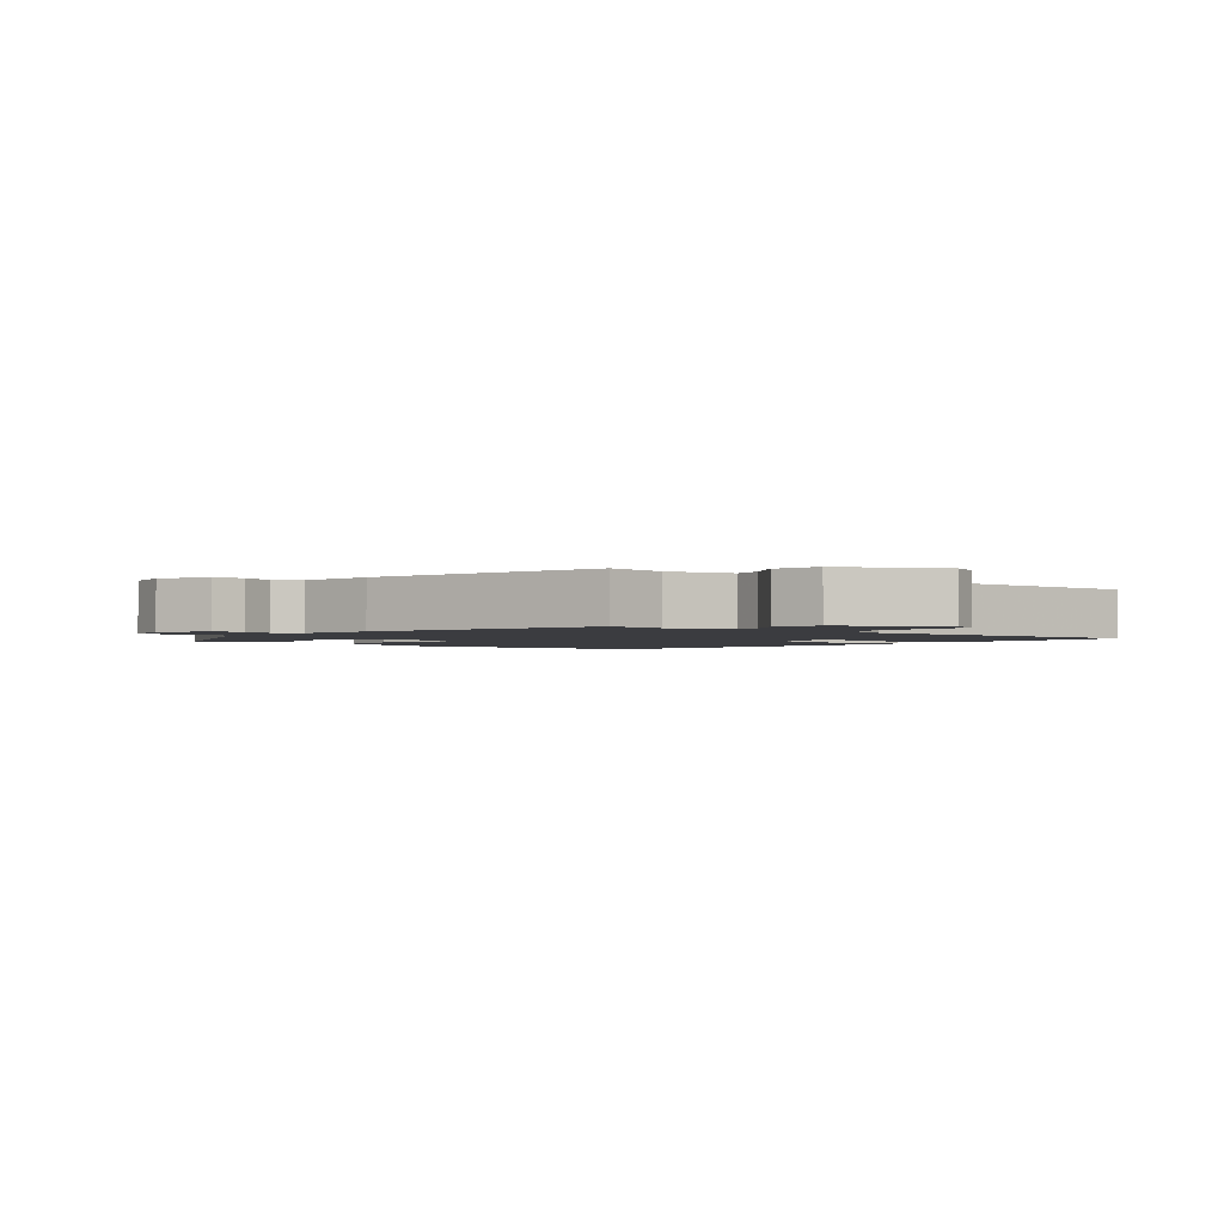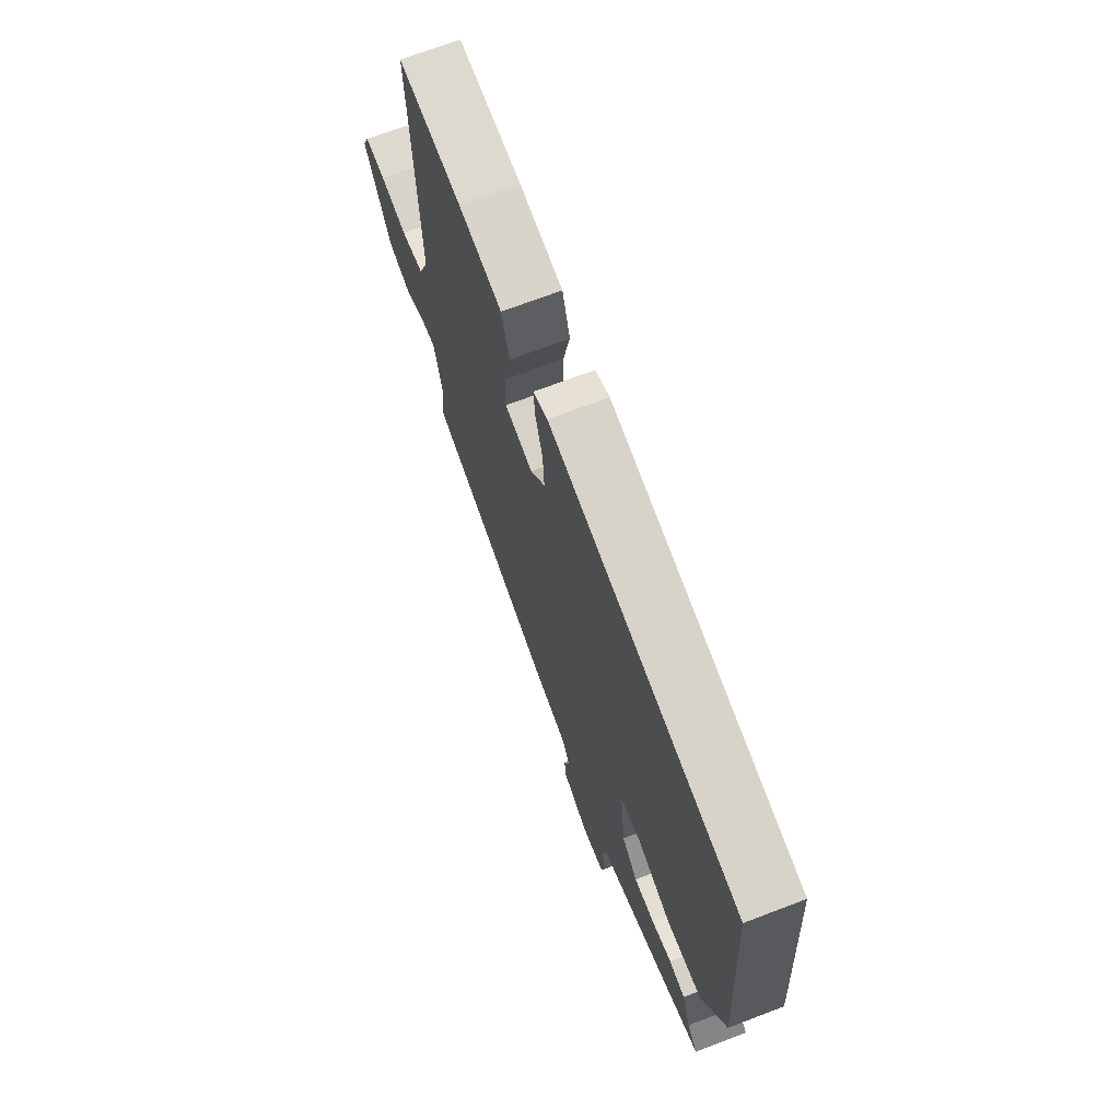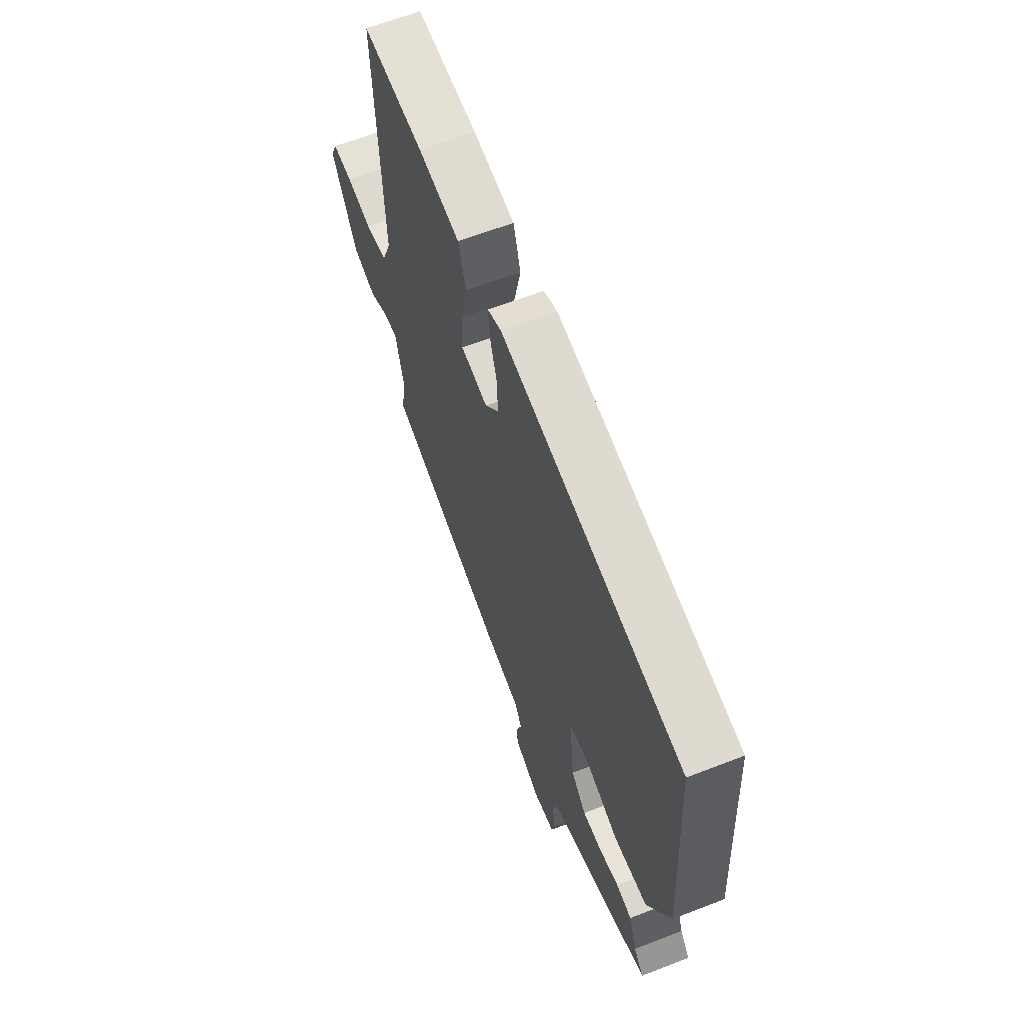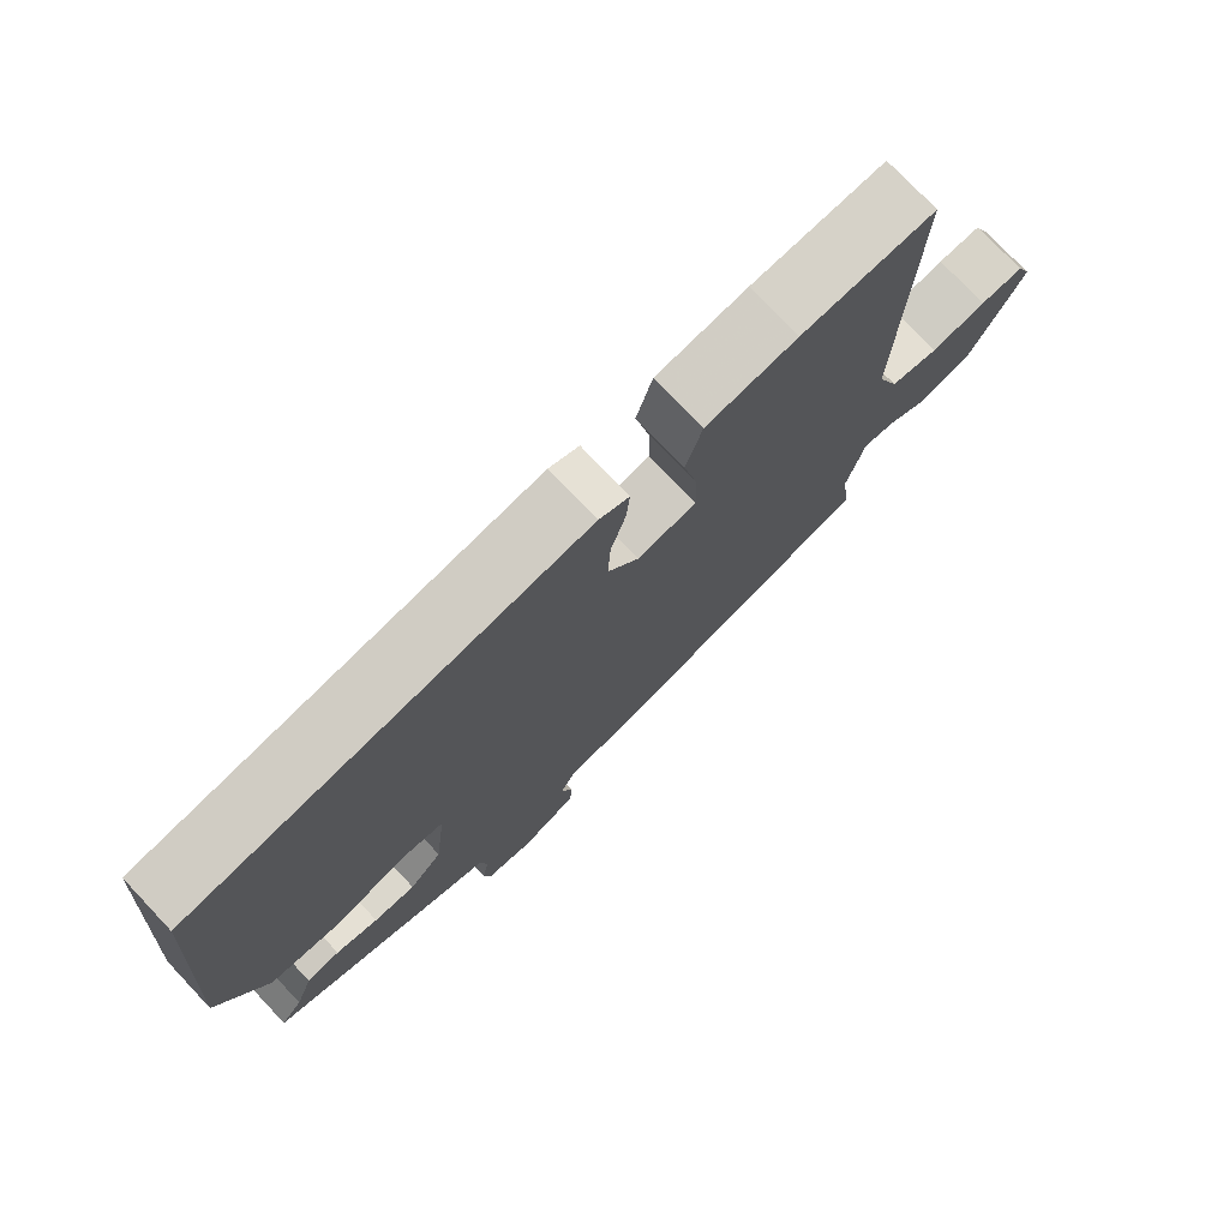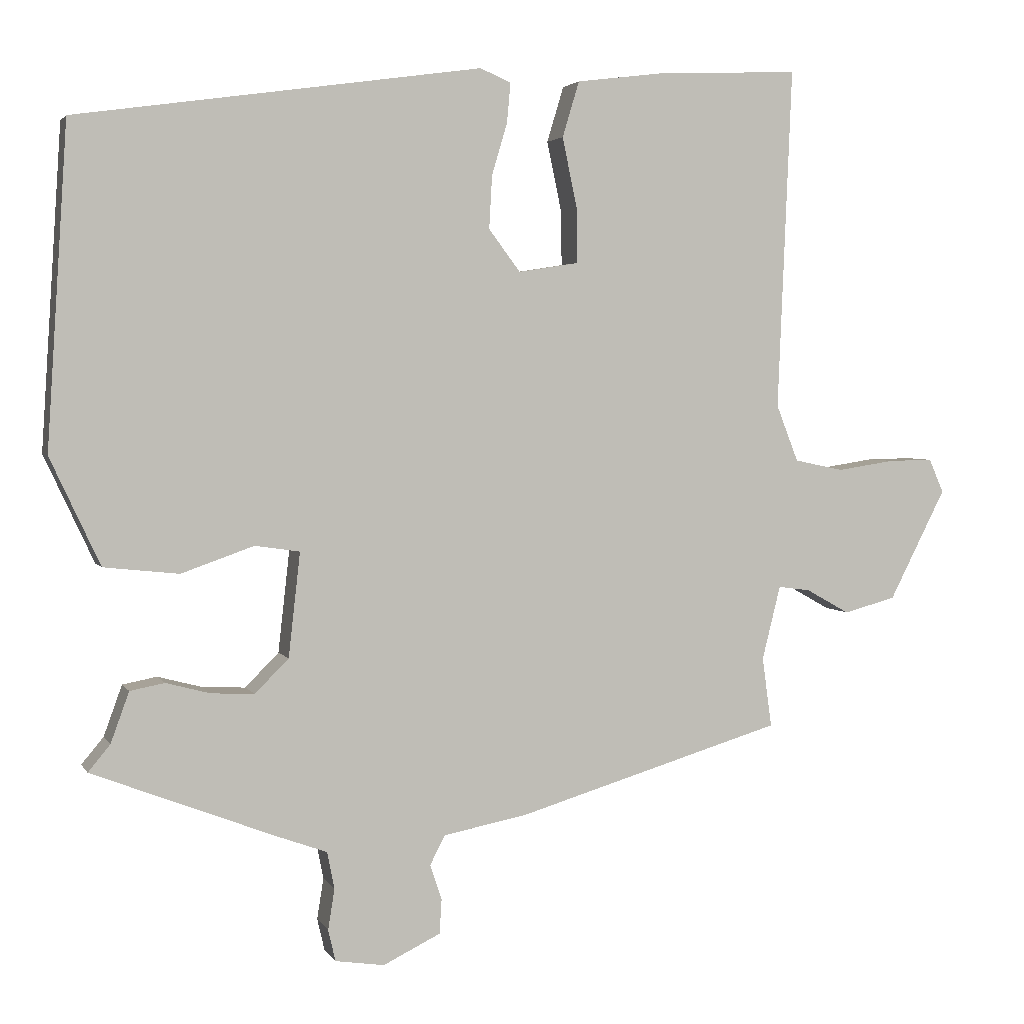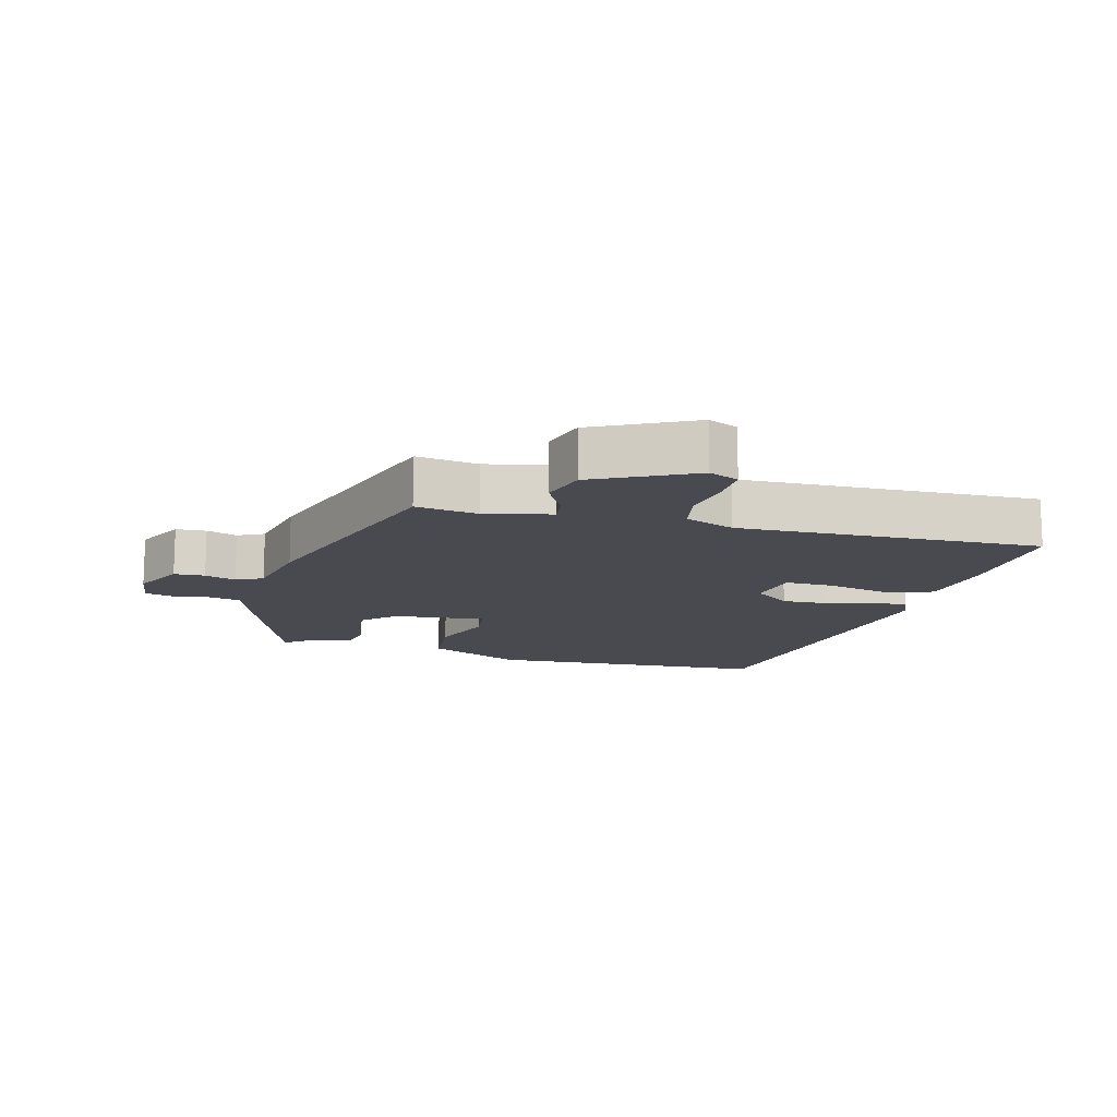
<metadata>
{"format":"obj","ext":"obj","renderer":"f3d","projection":"perspective","resolution":1024,"background":"white","views":[{"elev":-2.1,"azim":-129.1,"up":"+Y"},{"elev":69.9,"azim":69.1,"up":"+Z"},{"elev":63.8,"azim":68.6,"up":"+Z"},{"elev":75.5,"azim":136.6,"up":"+Z"},{"elev":3.2,"azim":163.4,"up":"+Z"},{"elev":-13.6,"azim":-105.6,"up":"+Y"}]}
</metadata>
<code>
v -0.471 0.07 -0.417
v -0.458 0.07 -0.322
v -0.483 0.07 -0.221
v -0.527 0.07 -0.227
v -0.586 0.07 -0.26
v -0.657 0.07 -0.241
v -0.734 0.07 -0.09
v -0.714 0.07 -0.044
v -0.653 0.07 -0.045
v -0.575 0.07 -0.057
v -0.508 0.07 -0.043
v -0.478 0.07 0.034
v -0.497 0.07 0.499
v -0.311 0.07 0.492
v -0.184 0.07 0.476
v -0.161 0.07 0.4
v -0.181 0.07 0.305
v -0.182 0.07 0.23
v -0.1 0.07 0.217
v -0.057 0.07 0.274
v -0.061 0.07 0.346
v -0.082 0.07 0.417
v -0.087 0.07 0.471
v -0.045 0.07 0.489
v 0.507 0.07 0.41
v 0.535 0.07 -0.026
v 0.467 0.07 -0.172
v 0.365 0.07 -0.183
v 0.266 0.07 -0.148
v 0.205 0.07 -0.157
v 0.221 0.07 -0.299
v 0.267 0.07 -0.345
v 0.326 0.07 -0.342
v 0.386 0.07 -0.326
v 0.433 0.07 -0.335
v 0.458 0.07 -0.404
v 0.488 0.07 -0.44
v 0.236 0.07 -0.538
v 0.17 0.07 -0.562
v 0.16 0.07 -0.612
v 0.169 0.07 -0.668
v 0.159 0.07 -0.711
v 0.092 0.07 -0.721
v 0.014 0.07 -0.683
v 0.011 0.07 -0.636
v 0.027 0.07 -0.588
v 0.006 0.07 -0.548
v -0.108 0.07 -0.526
v -0.471 0 -0.417
v -0.458 0 -0.322
v -0.483 0 -0.221
v -0.527 0 -0.227
v -0.586 0 -0.26
v -0.657 0 -0.241
v -0.734 0 -0.09
v -0.714 0 -0.044
v -0.653 0 -0.045
v -0.575 0 -0.057
v -0.508 0 -0.043
v -0.478 0 0.034
v -0.497 0 0.499
v -0.311 0 0.492
v -0.184 0 0.476
v -0.161 0 0.4
v -0.181 0 0.305
v -0.182 0 0.23
v -0.1 0 0.217
v -0.057 0 0.274
v -0.061 0 0.346
v -0.082 0 0.417
v -0.087 0 0.471
v -0.045 0 0.489
v 0.507 0 0.41
v 0.535 0 -0.026
v 0.467 0 -0.172
v 0.365 0 -0.183
v 0.266 0 -0.148
v 0.205 0 -0.157
v 0.221 0 -0.299
v 0.267 0 -0.345
v 0.326 0 -0.342
v 0.386 0 -0.326
v 0.433 0 -0.335
v 0.458 0 -0.404
v 0.488 0 -0.44
v 0.236 0 -0.538
v 0.17 0 -0.562
v 0.16 0 -0.612
v 0.169 0 -0.668
v 0.159 0 -0.711
v 0.092 0 -0.721
v 0.014 0 -0.683
v 0.011 0 -0.636
v 0.027 0 -0.588
v 0.006 0 -0.548
v -0.108 0 -0.526
f 47 48 1 2
f 43 44 45 46
f 41 42 43 46
f 40 41 46 47
f 39 40 47 2
f 36 37 38 39
f 33 34 35 36
f 32 33 36 39
f 31 32 39 2
f 26 27 28 29
f 26 29 30
f 25 26 30
f 24 25 30
f 21 22 23 24
f 20 21 24 30
f 19 20 30 31
f 14 15 16 17
f 12 13 14 17
f 11 12 17 18
f 7 8 9 10
f 5 6 7 10
f 4 5 10 11
f 3 4 11 18
f 18 19 31
f 2 3 18 31
f 50 49 96 95
f 94 93 92 91
f 94 91 90 89
f 95 94 89 88
f 50 95 88 87
f 87 86 85 84
f 84 83 82 81
f 87 84 81 80
f 50 87 80 79
f 77 76 75 74
f 78 77 74
f 78 74 73
f 78 73 72
f 72 71 70 69
f 78 72 69 68
f 79 78 68 67
f 65 64 63 62
f 65 62 61 60
f 66 65 60 59
f 58 57 56 55
f 58 55 54 53
f 59 58 53 52
f 66 59 52 51
f 79 67 66
f 79 66 51 50
f 1 49 50 2
f 2 50 51 3
f 3 51 52 4
f 4 52 53 5
f 5 53 54 6
f 6 54 55 7
f 7 55 56 8
f 8 56 57 9
f 9 57 58 10
f 10 58 59 11
f 11 59 60 12
f 12 60 61 13
f 13 61 62 14
f 14 62 63 15
f 15 63 64 16
f 16 64 65 17
f 17 65 66 18
f 18 66 67 19
f 19 67 68 20
f 20 68 69 21
f 21 69 70 22
f 22 70 71 23
f 23 71 72 24
f 24 72 73 25
f 25 73 74 26
f 26 74 75 27
f 27 75 76 28
f 28 76 77 29
f 29 77 78 30
f 30 78 79 31
f 31 79 80 32
f 32 80 81 33
f 33 81 82 34
f 34 82 83 35
f 35 83 84 36
f 36 84 85 37
f 37 85 86 38
f 38 86 87 39
f 39 87 88 40
f 40 88 89 41
f 41 89 90 42
f 42 90 91 43
f 43 91 92 44
f 44 92 93 45
f 45 93 94 46
f 46 94 95 47
f 47 95 96 48
f 48 96 49 1

</code>
